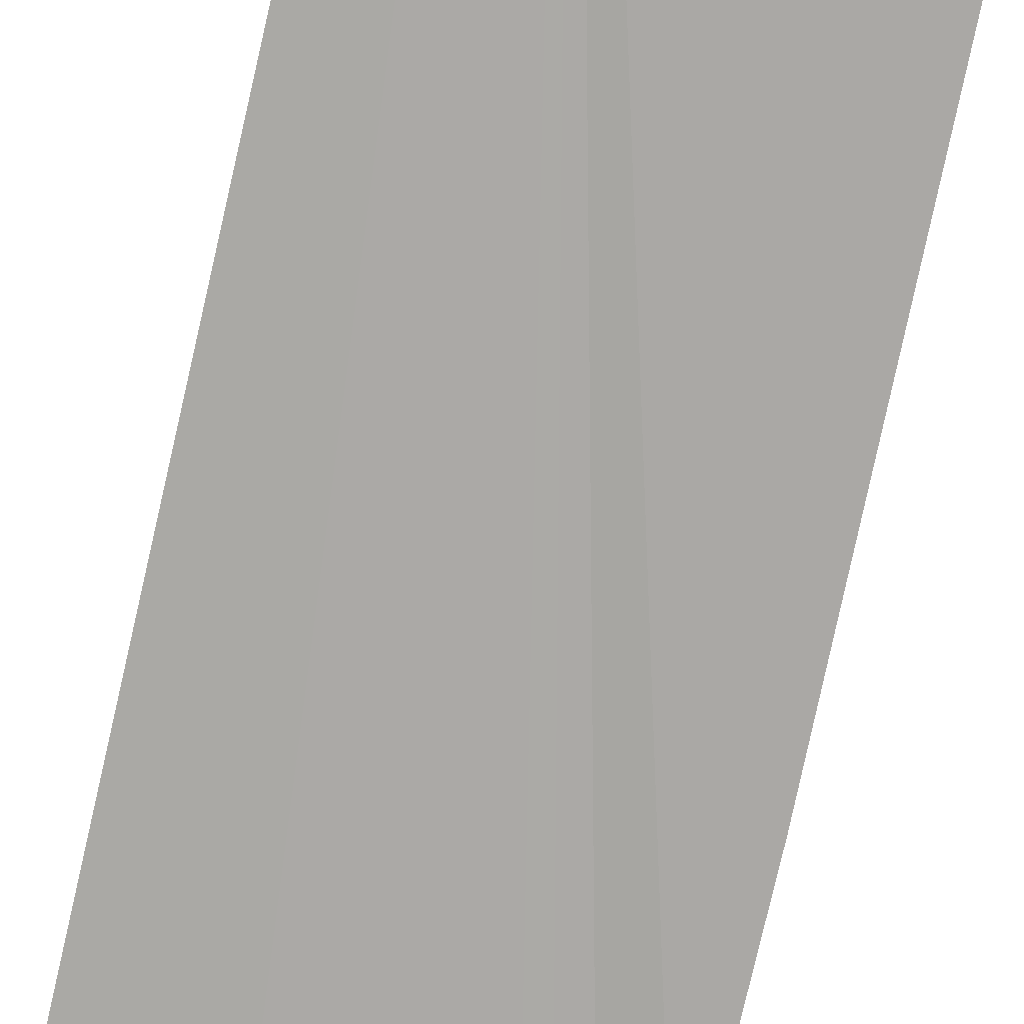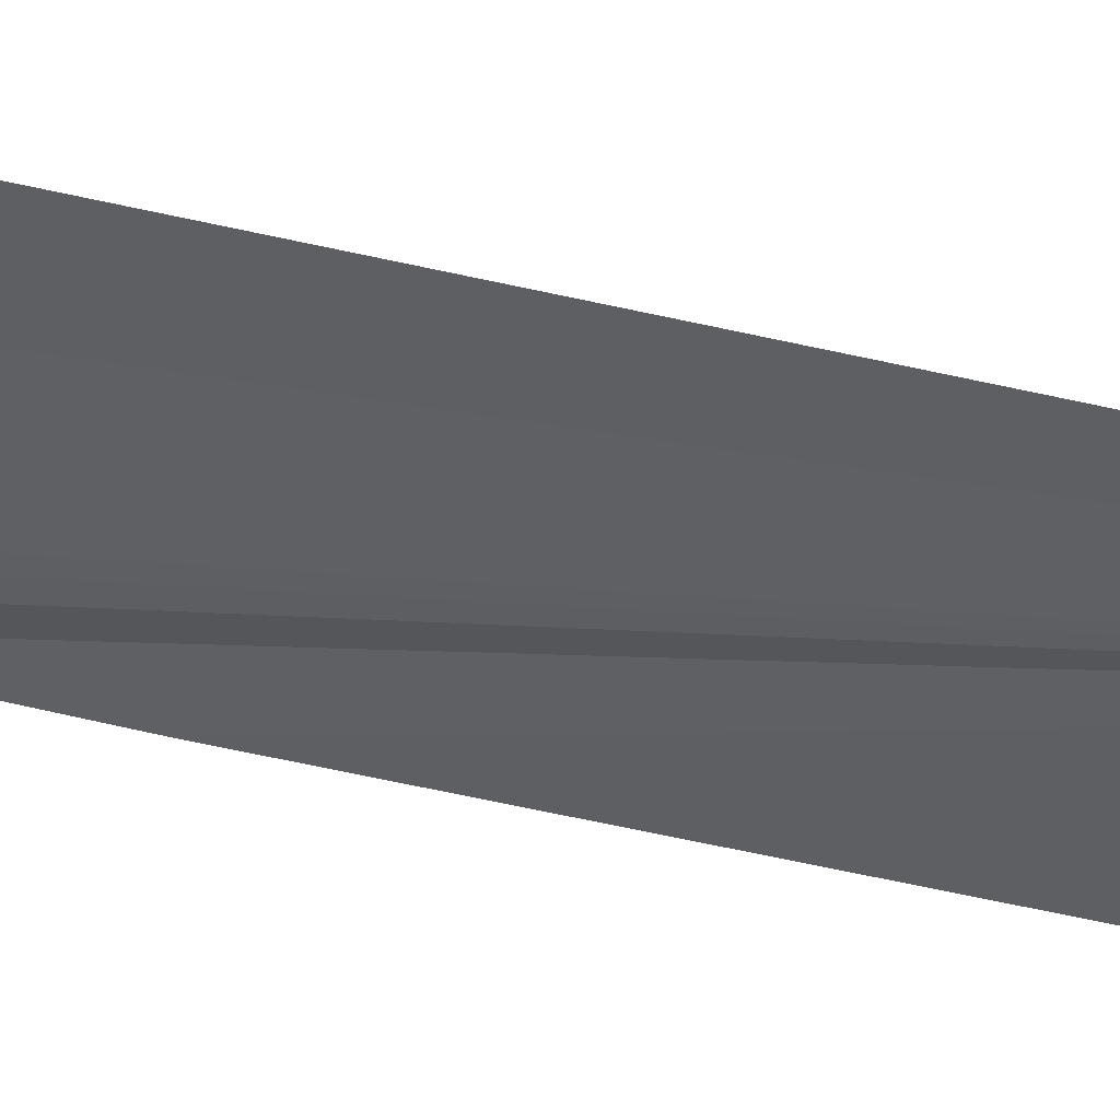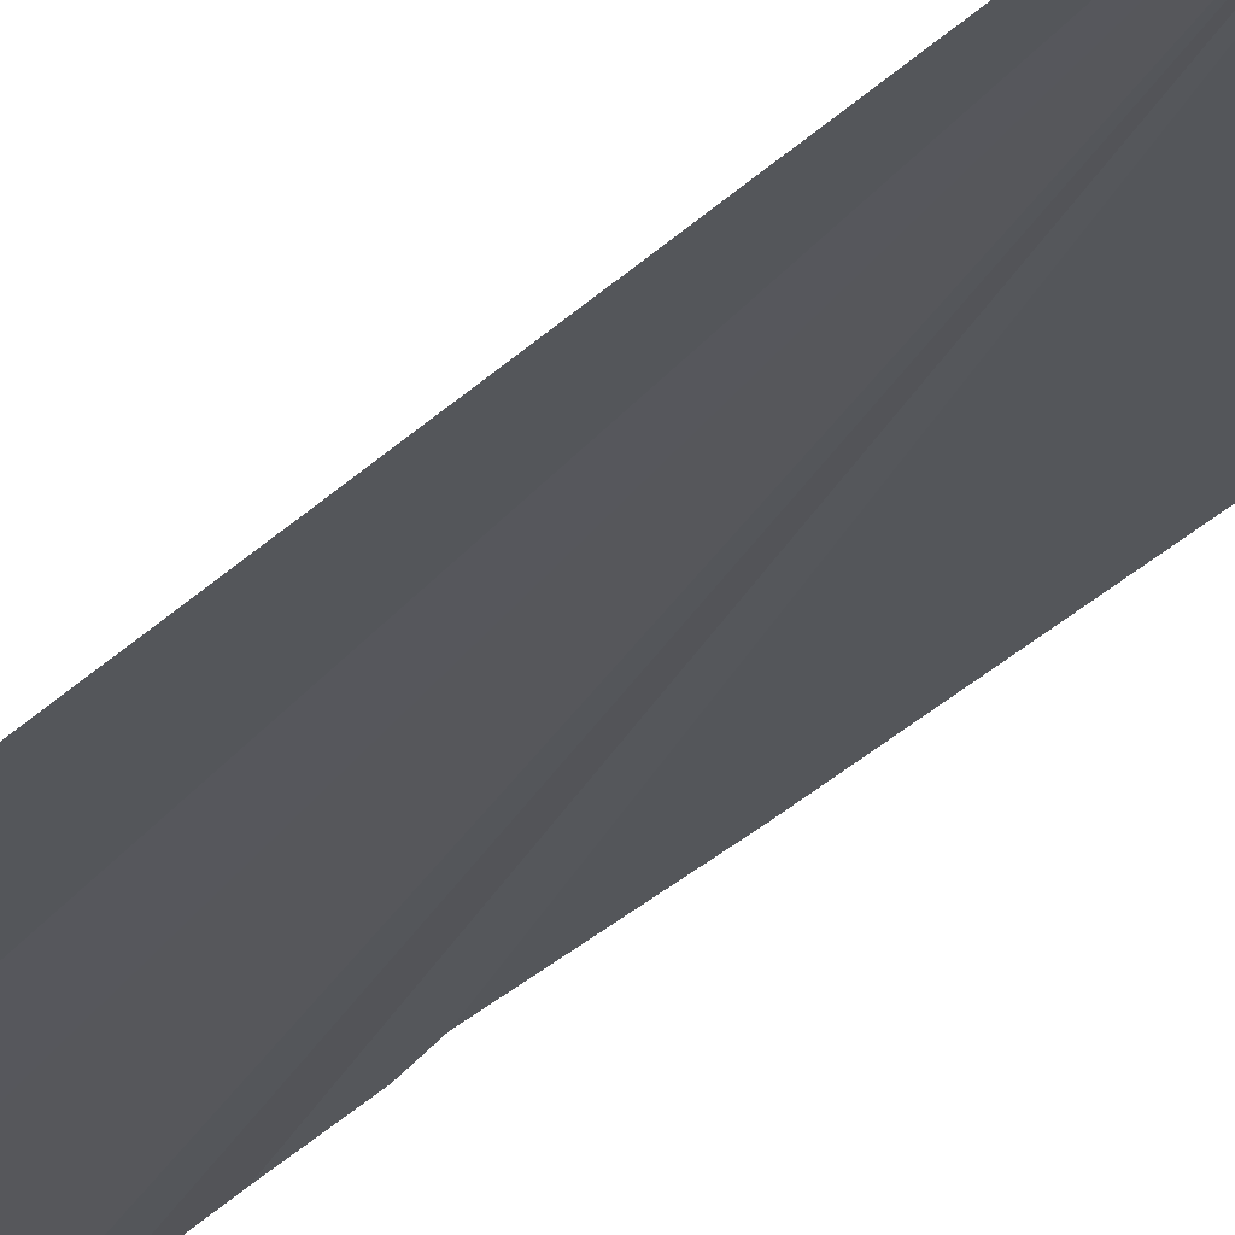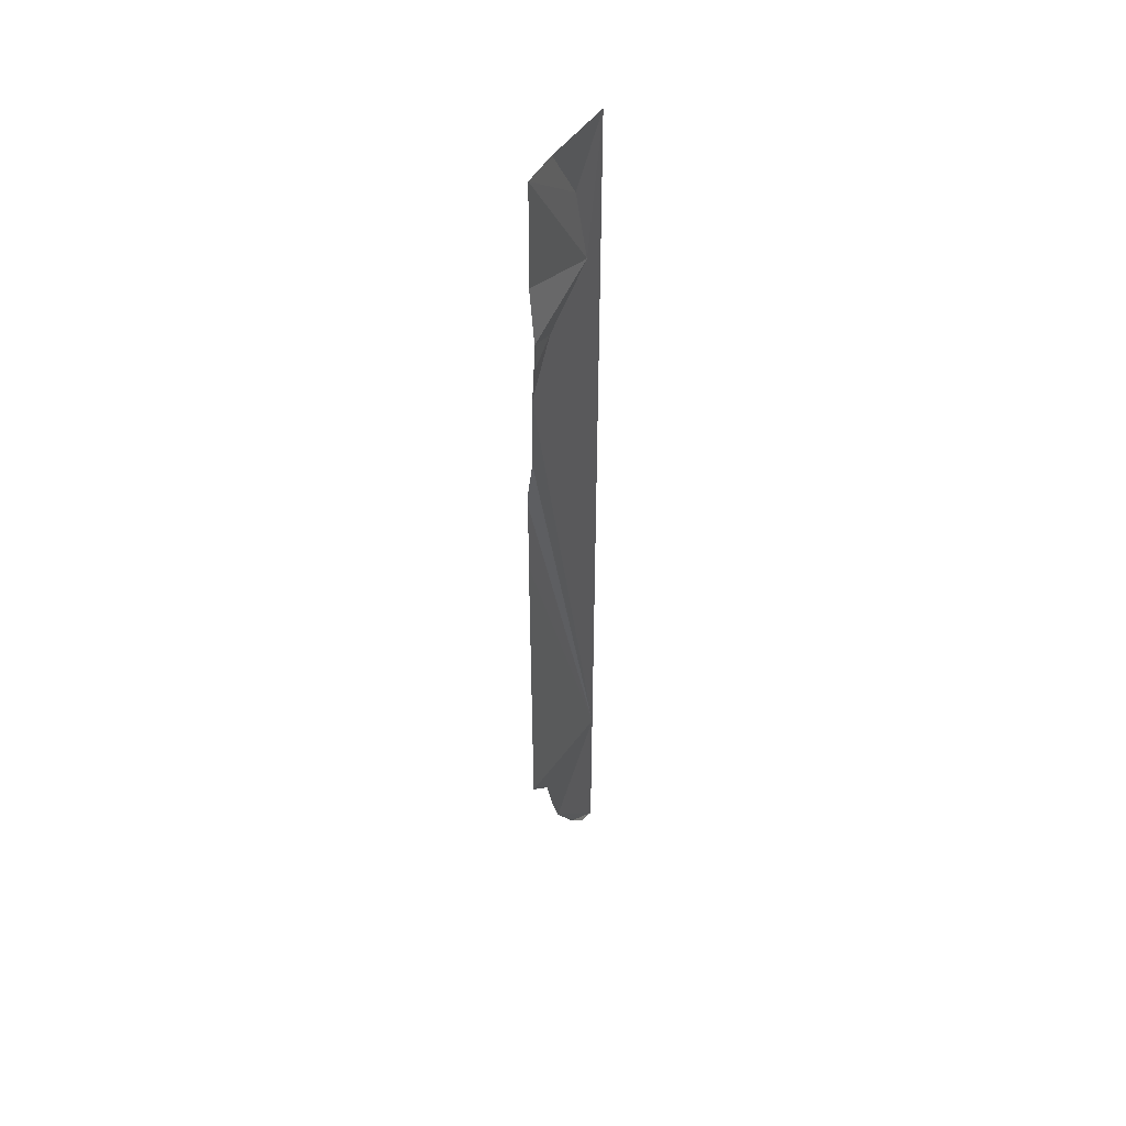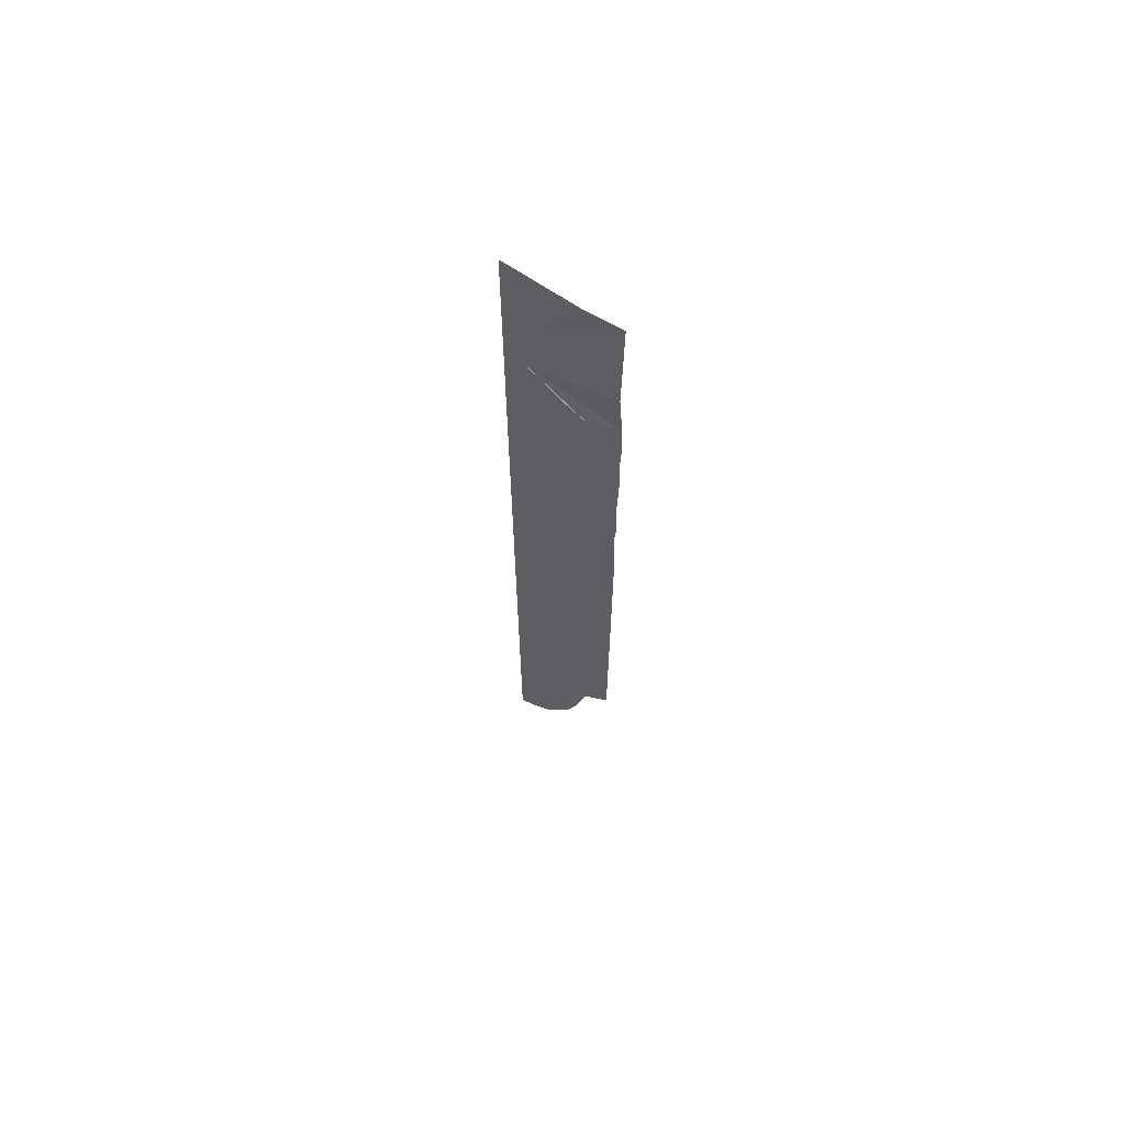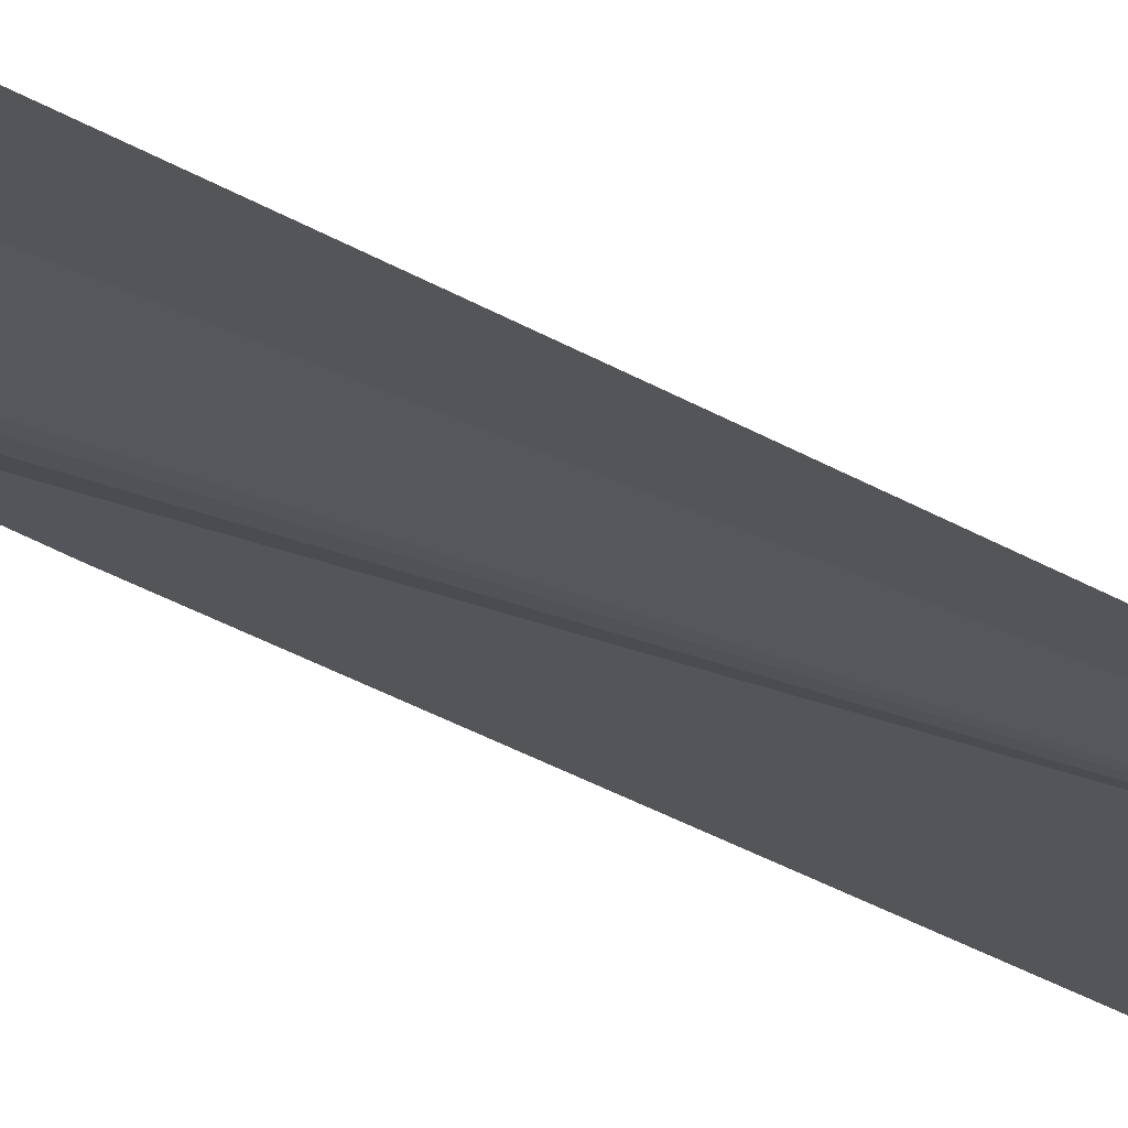
<metadata>
{"format":"obj","ext":"obj","renderer":"f3d","projection":"perspective","resolution":1024,"background":"white","views":[{"elev":-76.1,"azim":167.6,"up":"+Y"},{"elev":-46.9,"azim":74.6,"up":"+Y"},{"elev":-29.0,"azim":145.9,"up":"+Y"},{"elev":47.7,"azim":-62.8,"up":"+Z"},{"elev":66.3,"azim":-151.1,"up":"+Z"},{"elev":-28.3,"azim":46.8,"up":"+Y"}]}
</metadata>
<code>
o my_crack_surf1_305
v 128.9 -3.534 3875
v 191.9 -10.15 3681
v 128.9 -3.945 3685
v 191.9 -10.15 4113
v 180.2 -8.971 4039
v 170.9 -7.61 4082
v 130.9 -5.615 4113
v 147.4 -6.733 4017
v 130.4 -6.218 3990
v 129.9 -6.077 3973
v 151.4 -6.059 4113
v 131.4 -4.901 4055
v 130.9 -7.558 4024
v 161.5 -7.168 4026
v 182.1 -9.388 3590
v 171 -7.262 3602
v 191.9 -10.15 3586
v 130.3 -7.242 4008
v 156.5 -5.388 3626
v 129 -3.835 3929
v 129.6 -3.312 3919
v 130.4 -5.655 3948
v 143.5 -5.044 3670
v 150.1 -5.101 3644
f 1 2 3
f 4 5 6
f 7 6 5
f 8 2 9
f 2 10 9
f 6 7 11
f 12 5 13
f 8 13 5
f 8 5 14
f 14 5 2
f 5 4 2
f 7 5 12
f 15 16 17
f 18 8 9
f 16 19 17
f 20 22 21
f 14 2 8
f 18 13 8
f 1 21 2
f 2 21 22
f 2 22 10
f 23 3 2
f 23 2 24
f 2 19 24
f 2 17 19
f 4 6 11

</code>
